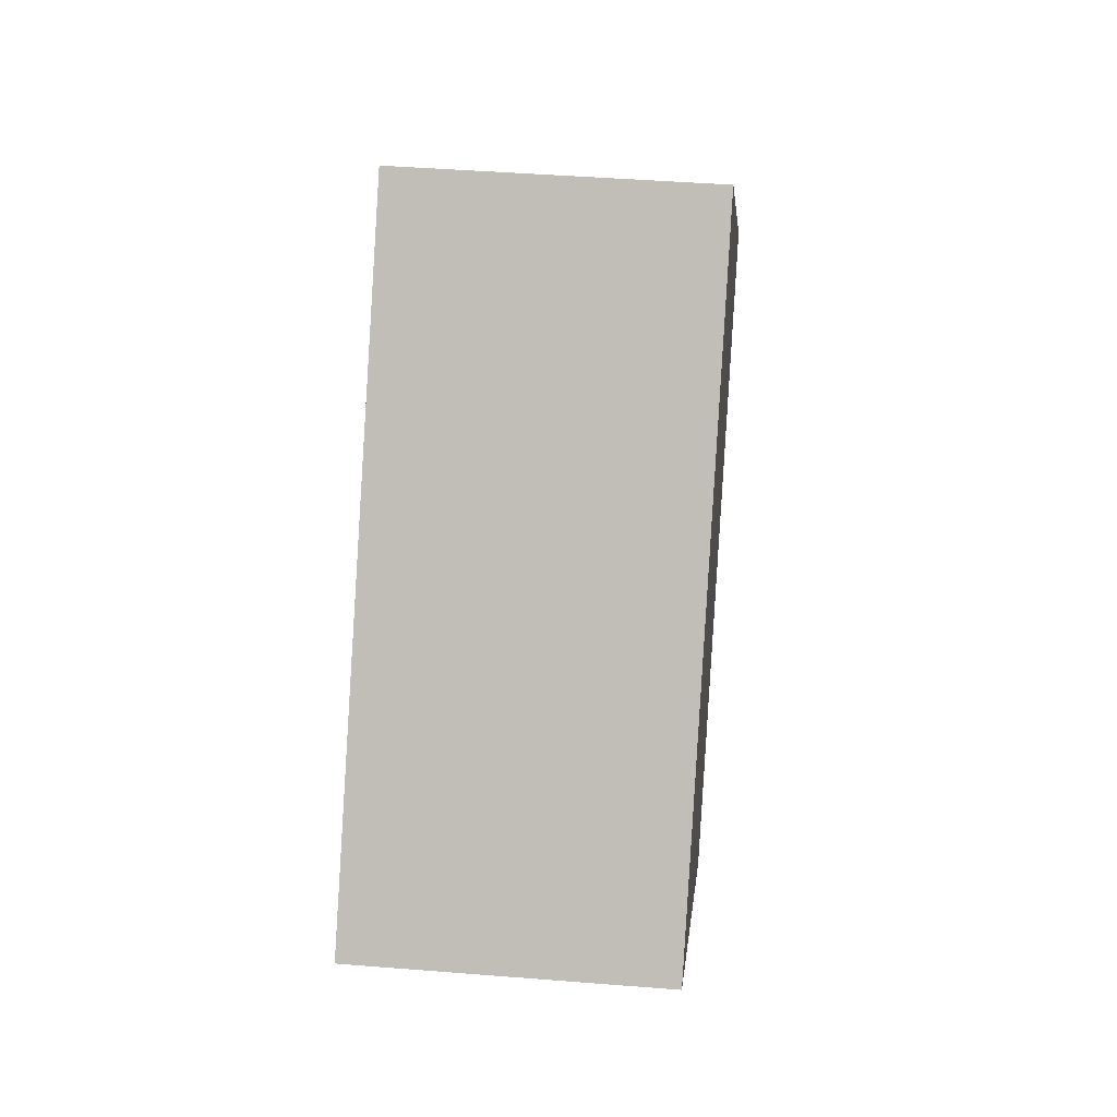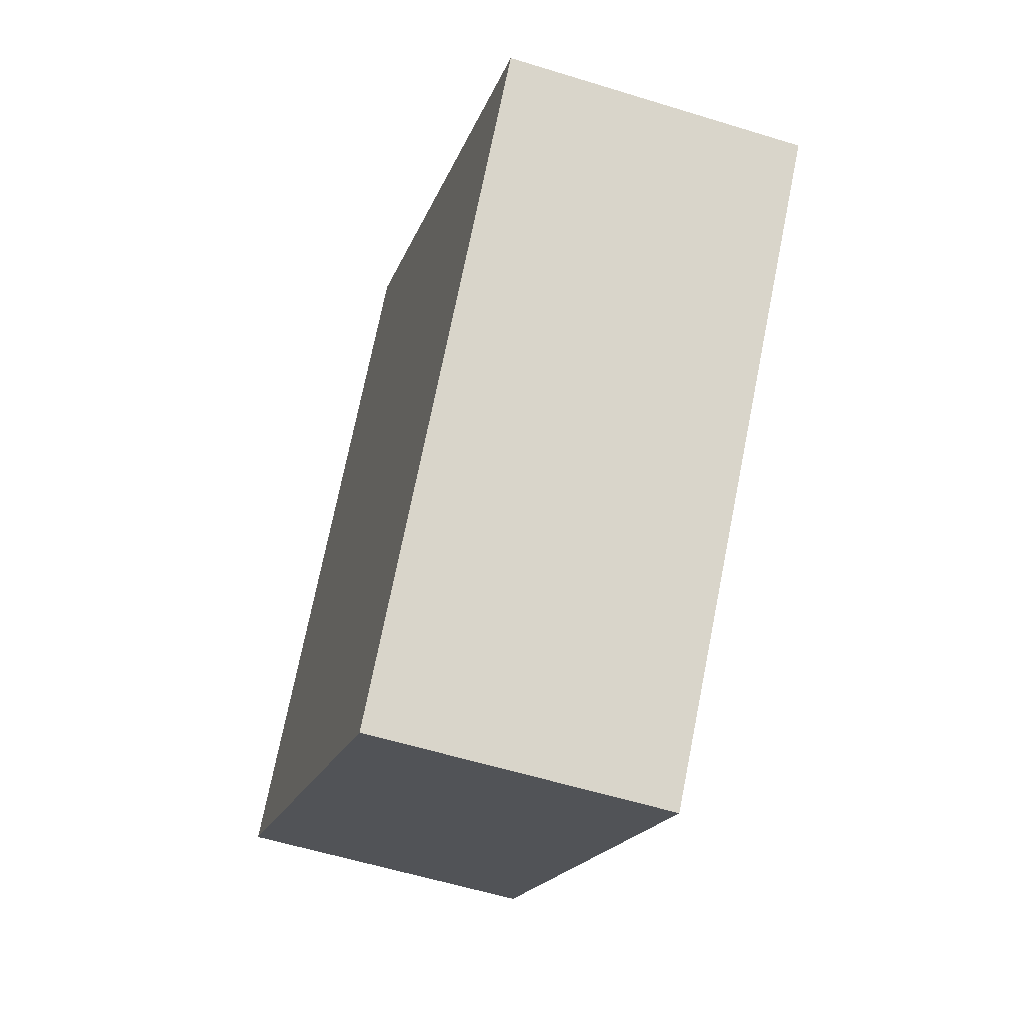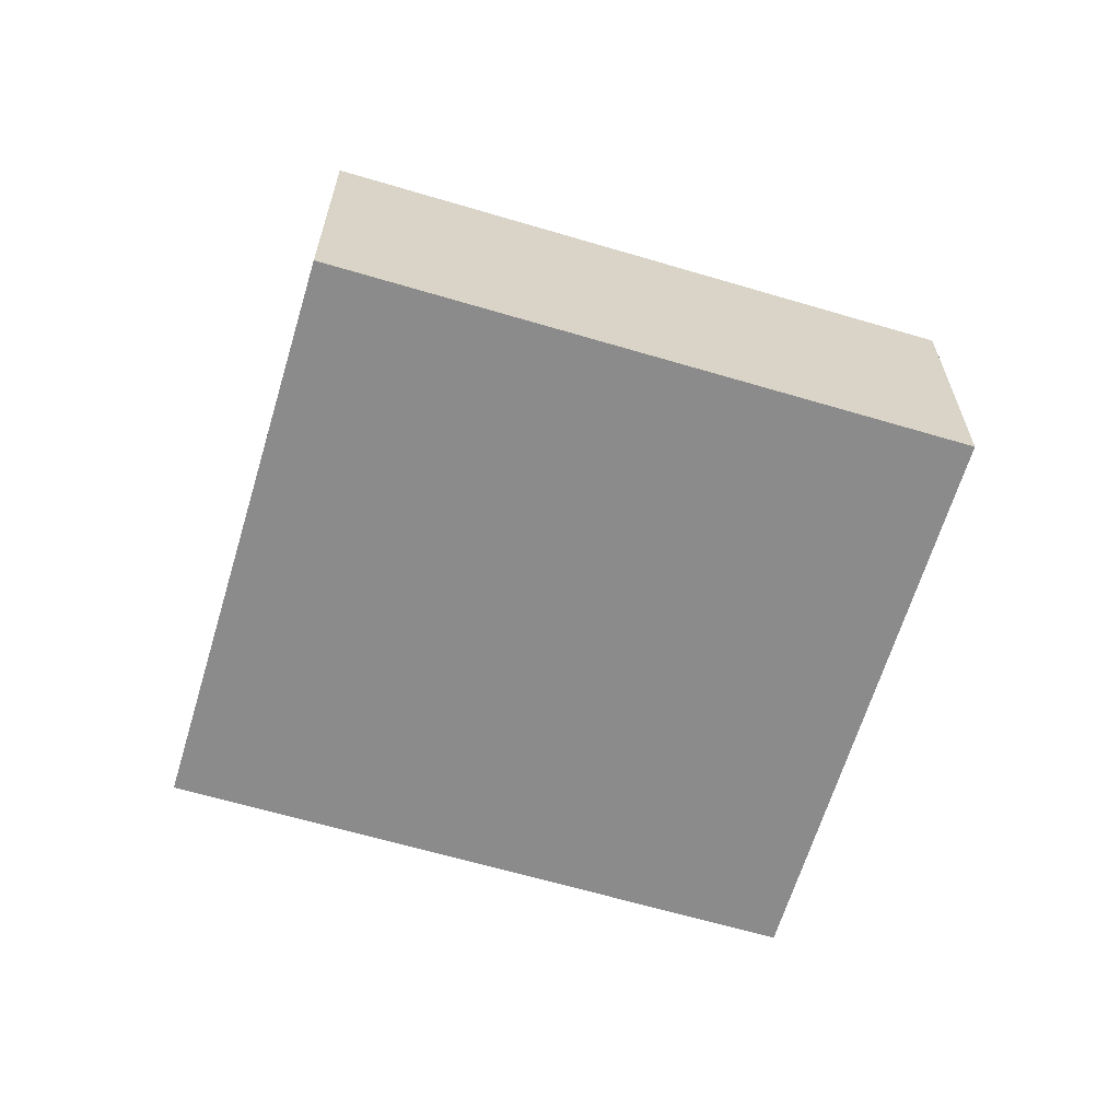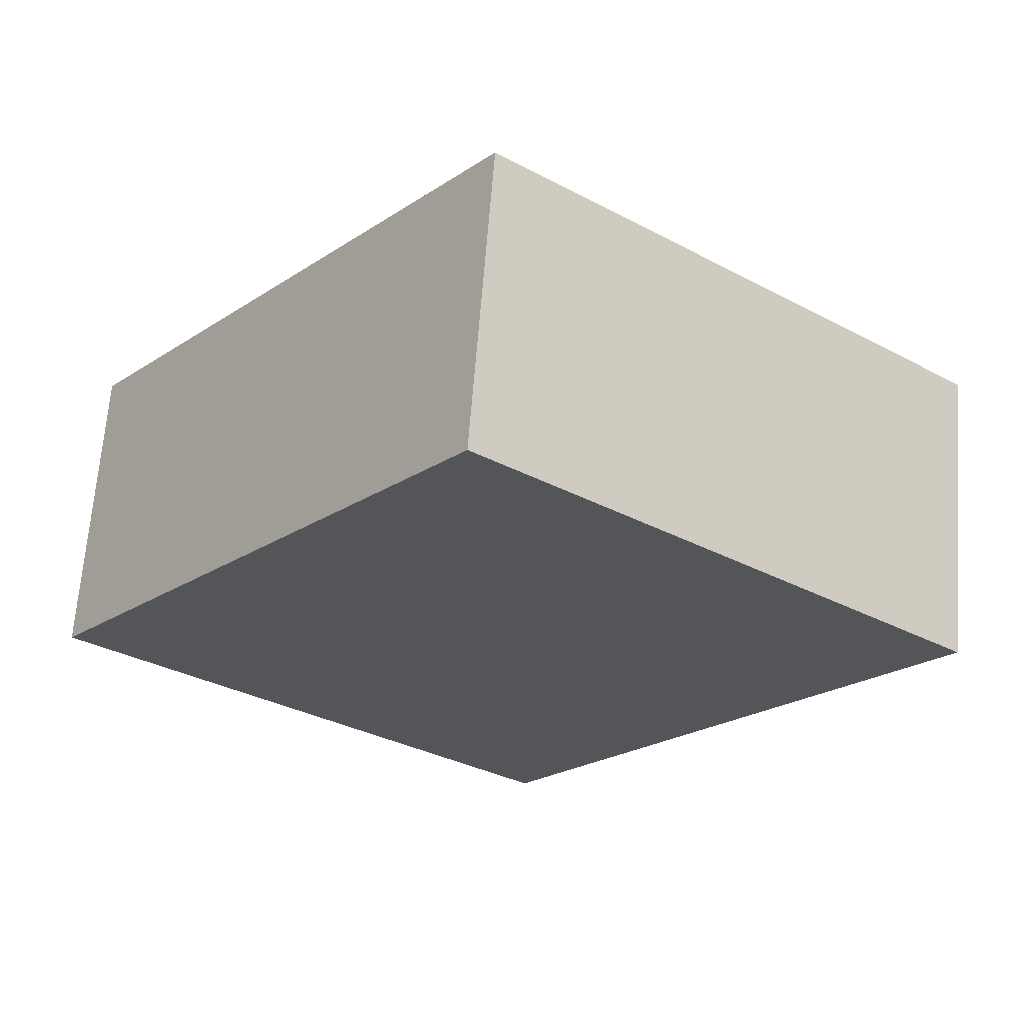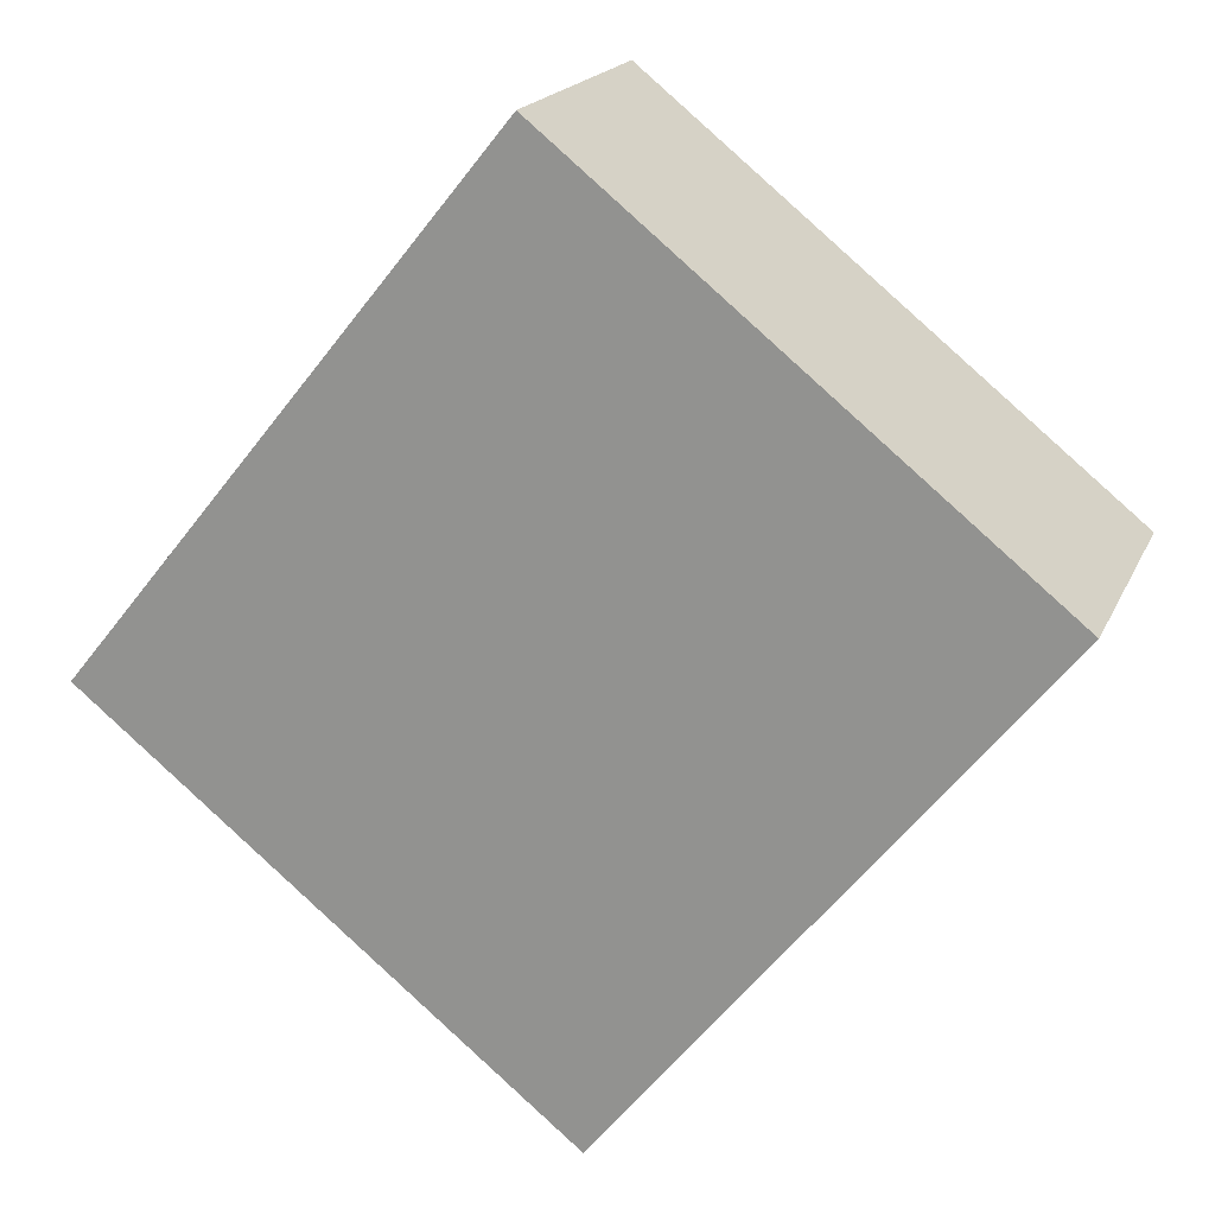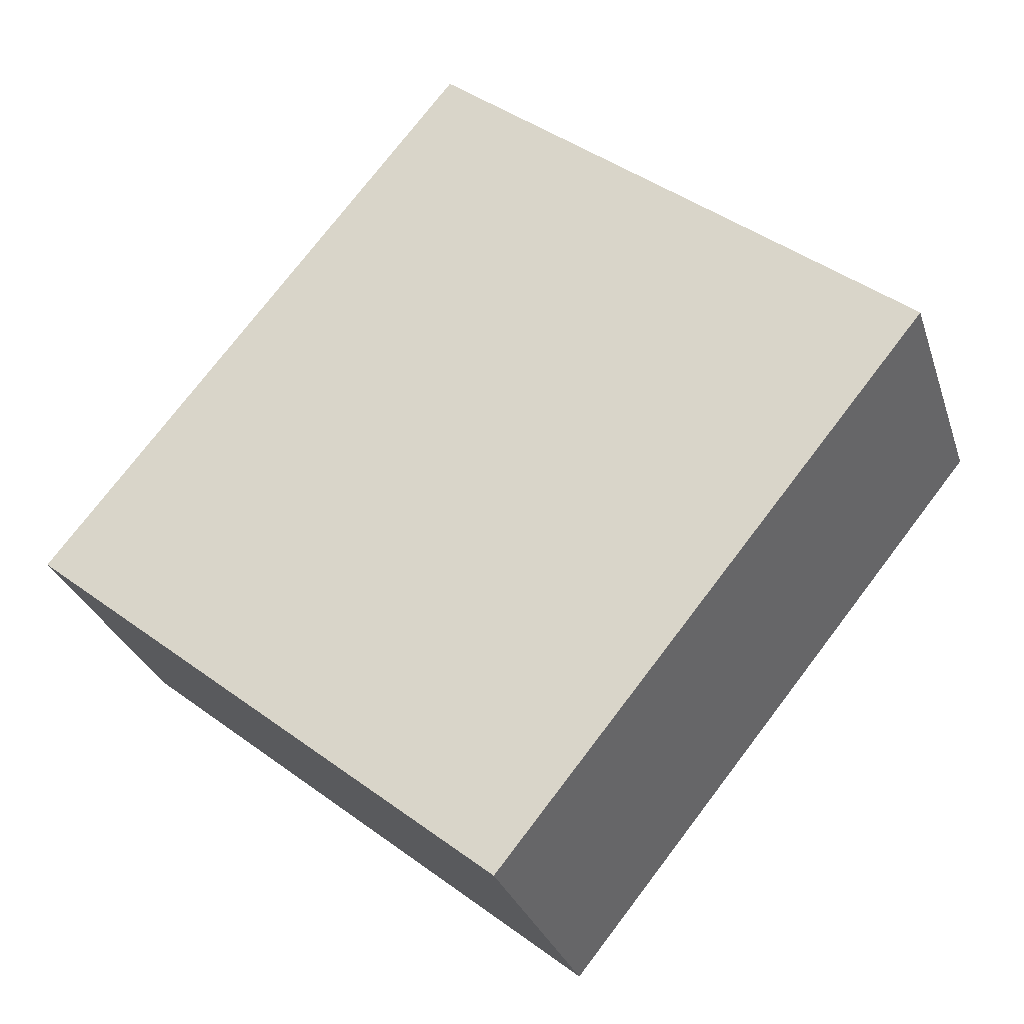
<metadata>
{"format":"obj","ext":"obj","renderer":"f3d","projection":"perspective","resolution":1024,"background":"white","views":[{"elev":42.4,"azim":-84.5,"up":"+Z"},{"elev":-56.6,"azim":72.0,"up":"+Z"},{"elev":-63.9,"azim":112.3,"up":"+Y"},{"elev":66.0,"azim":4.4,"up":"+Z"},{"elev":18.6,"azim":18.3,"up":"+Z"},{"elev":-29.0,"azim":16.4,"up":"+Z"}]}
</metadata>
<code>
v  1.47 0.91 -1.188
v  1.307 0.91 1.616
v  2.777 0.91 0.427
v  0 0.91 5.572e-17
v  2.777 -2.615e-17 0.427
v  1.47 7.274e-17 -1.188
v  0 0 0
v  1.307 -9.895e-17 1.616
g defaultobject
f 1 2 3
f 2 1 4
f 5 1 3
f 1 5 6
f 6 4 1
f 4 6 7
f 7 2 4
f 2 7 8
f 8 3 2
f 3 8 5
f 8 6 5
f 6 8 7

</code>
